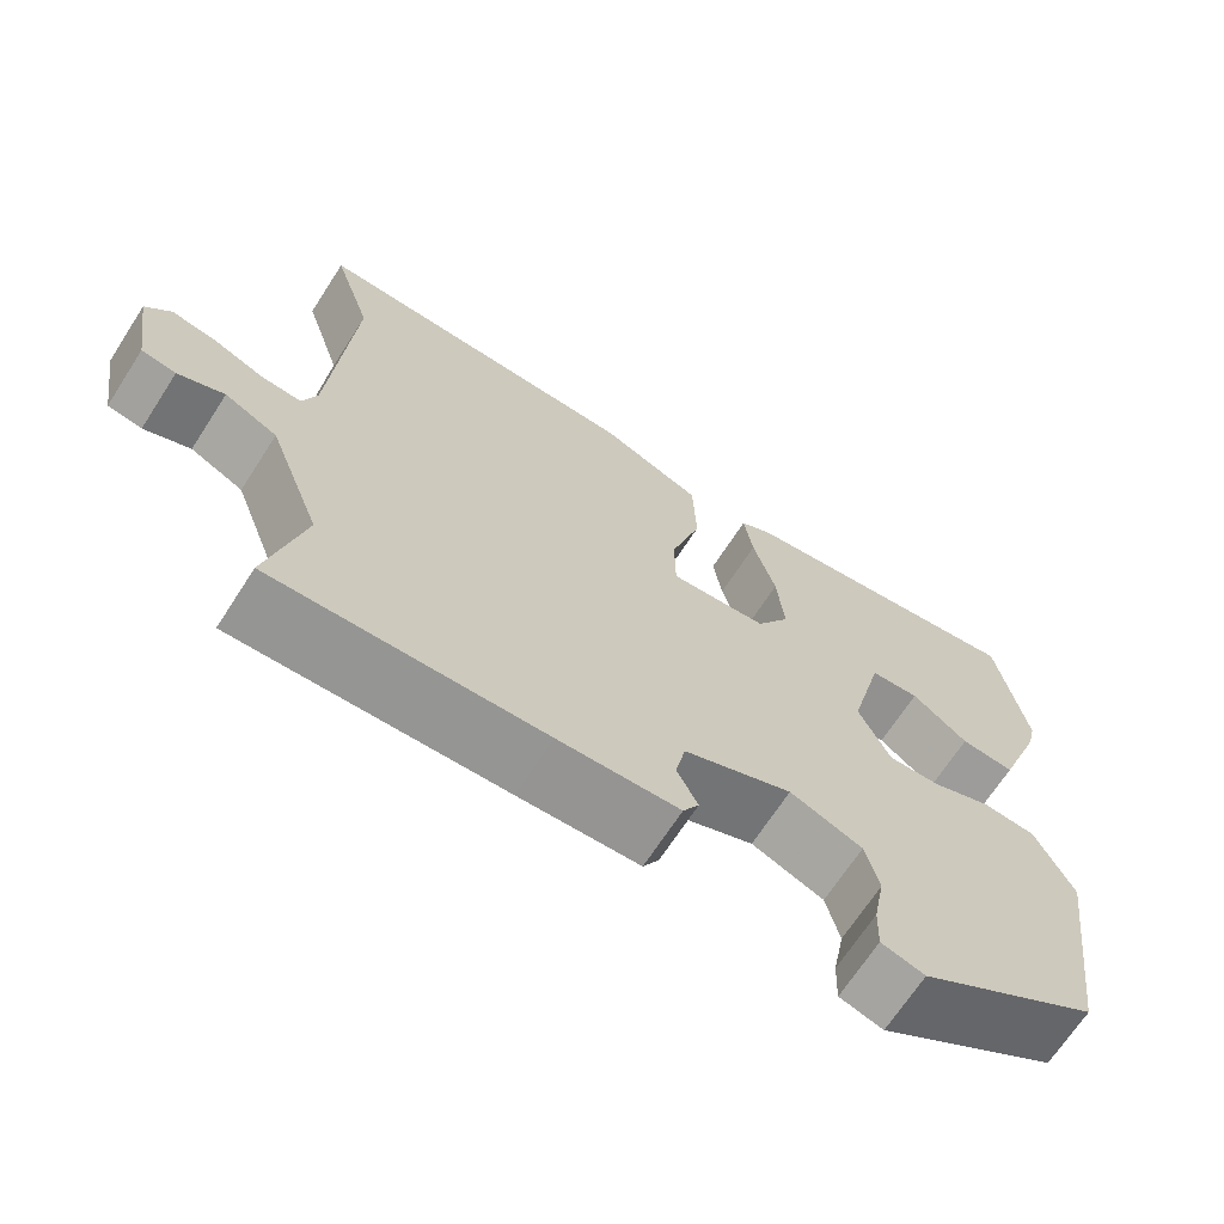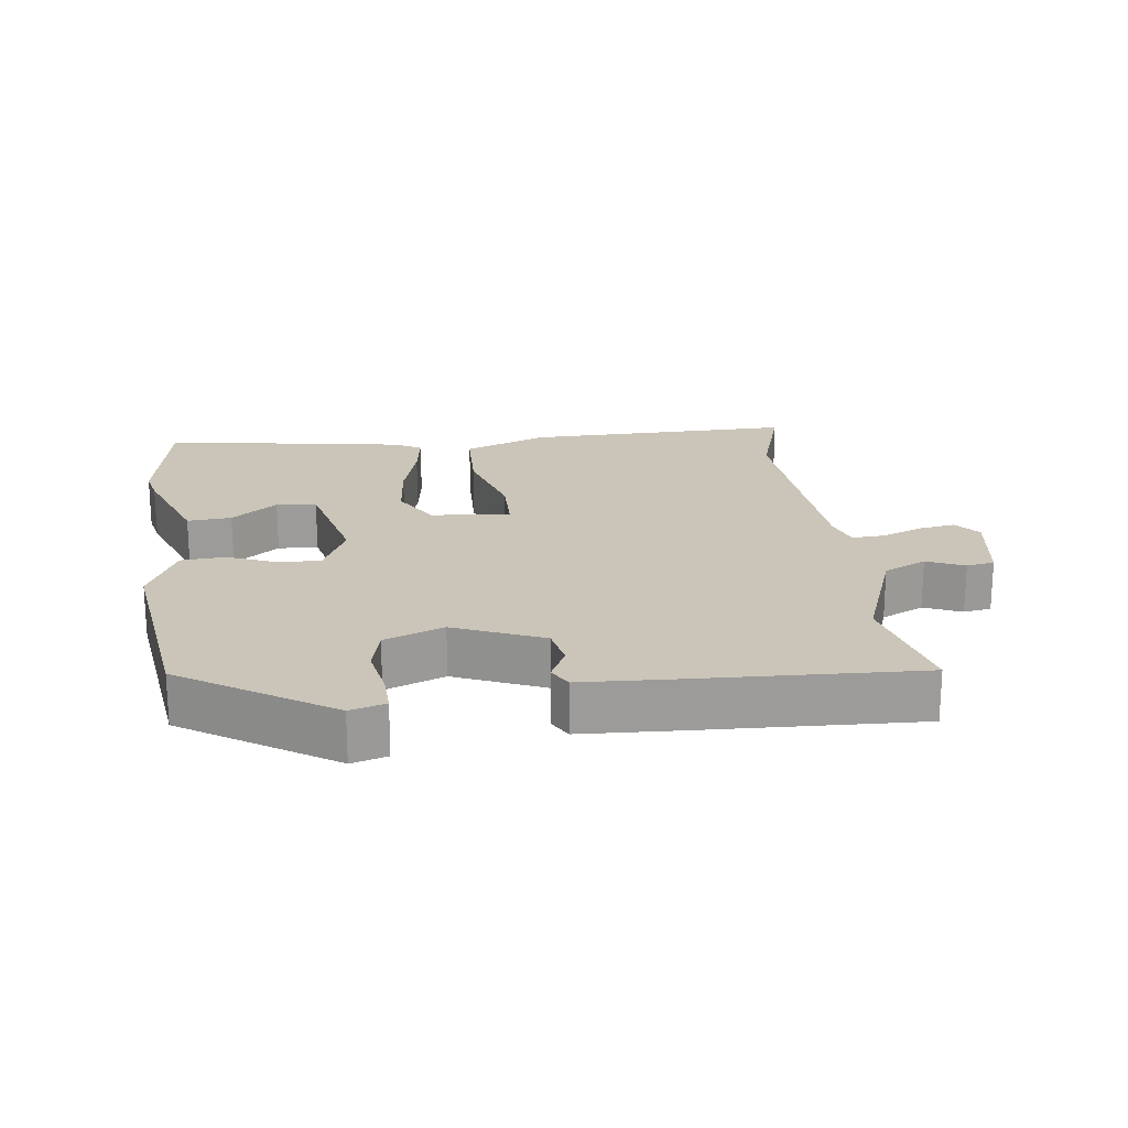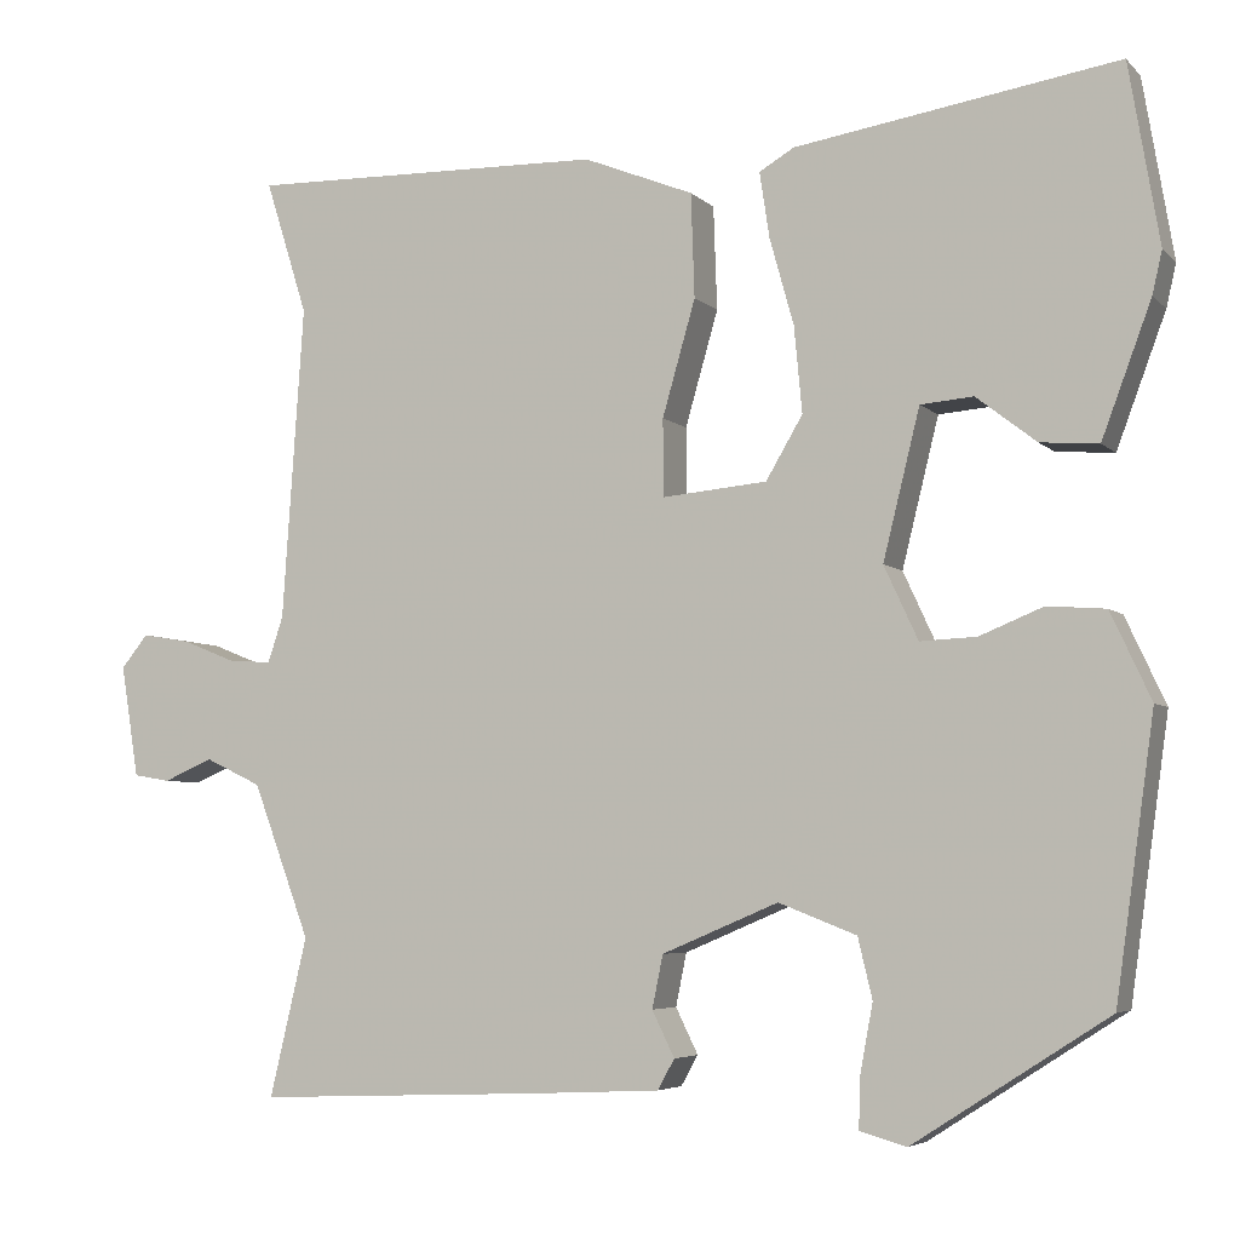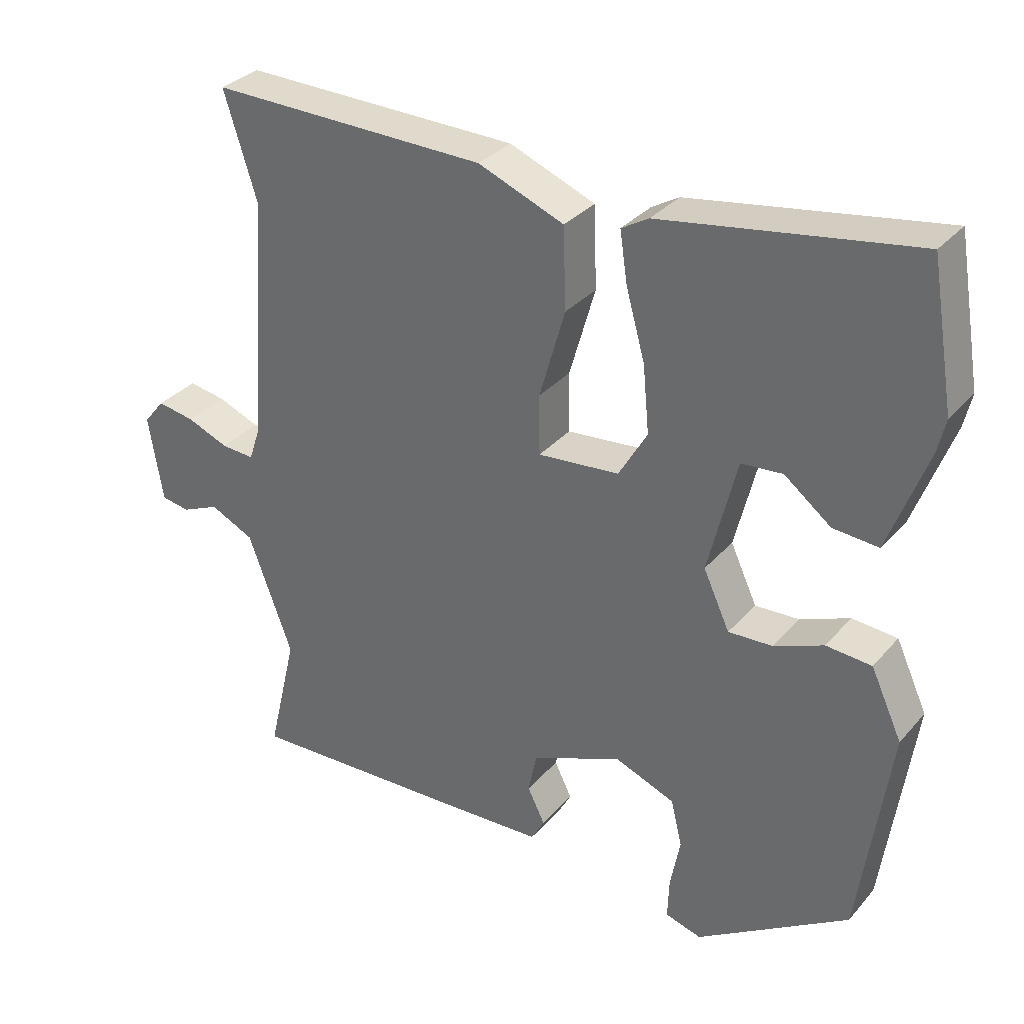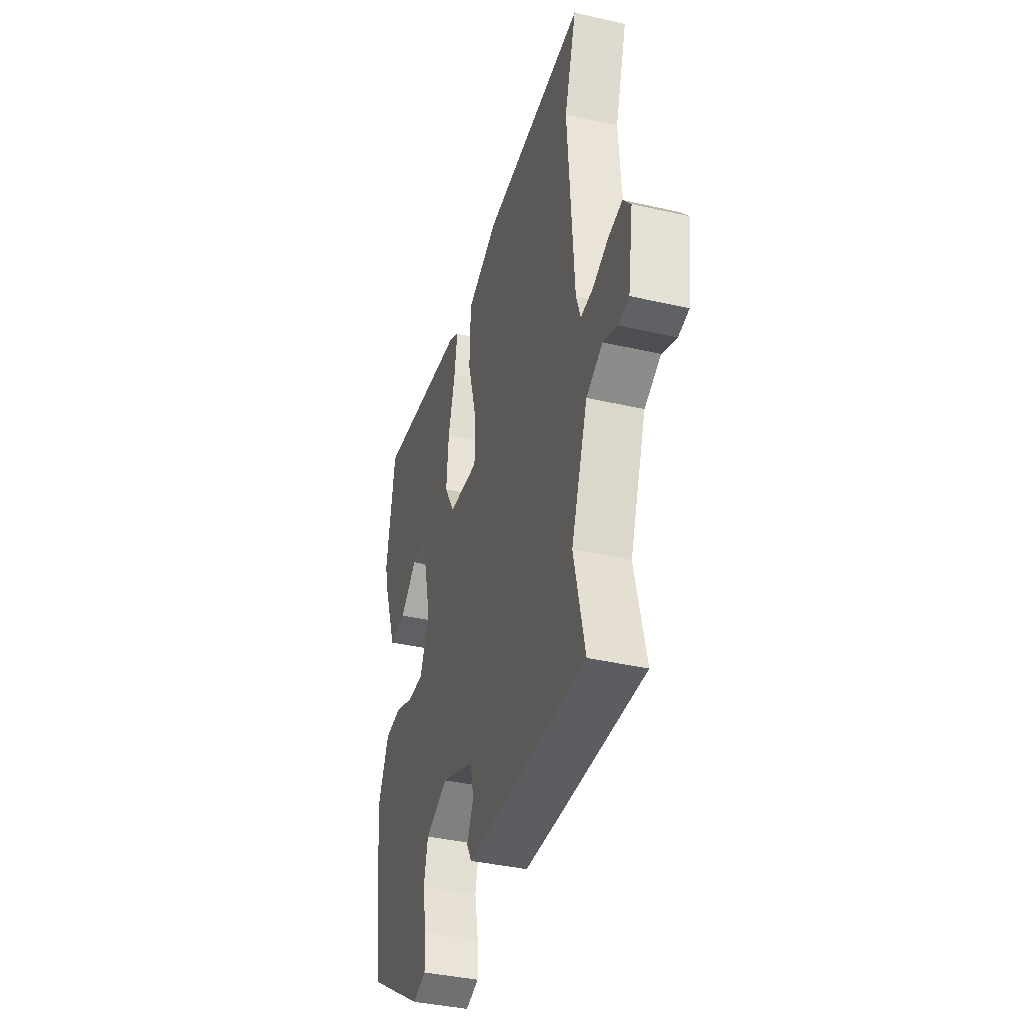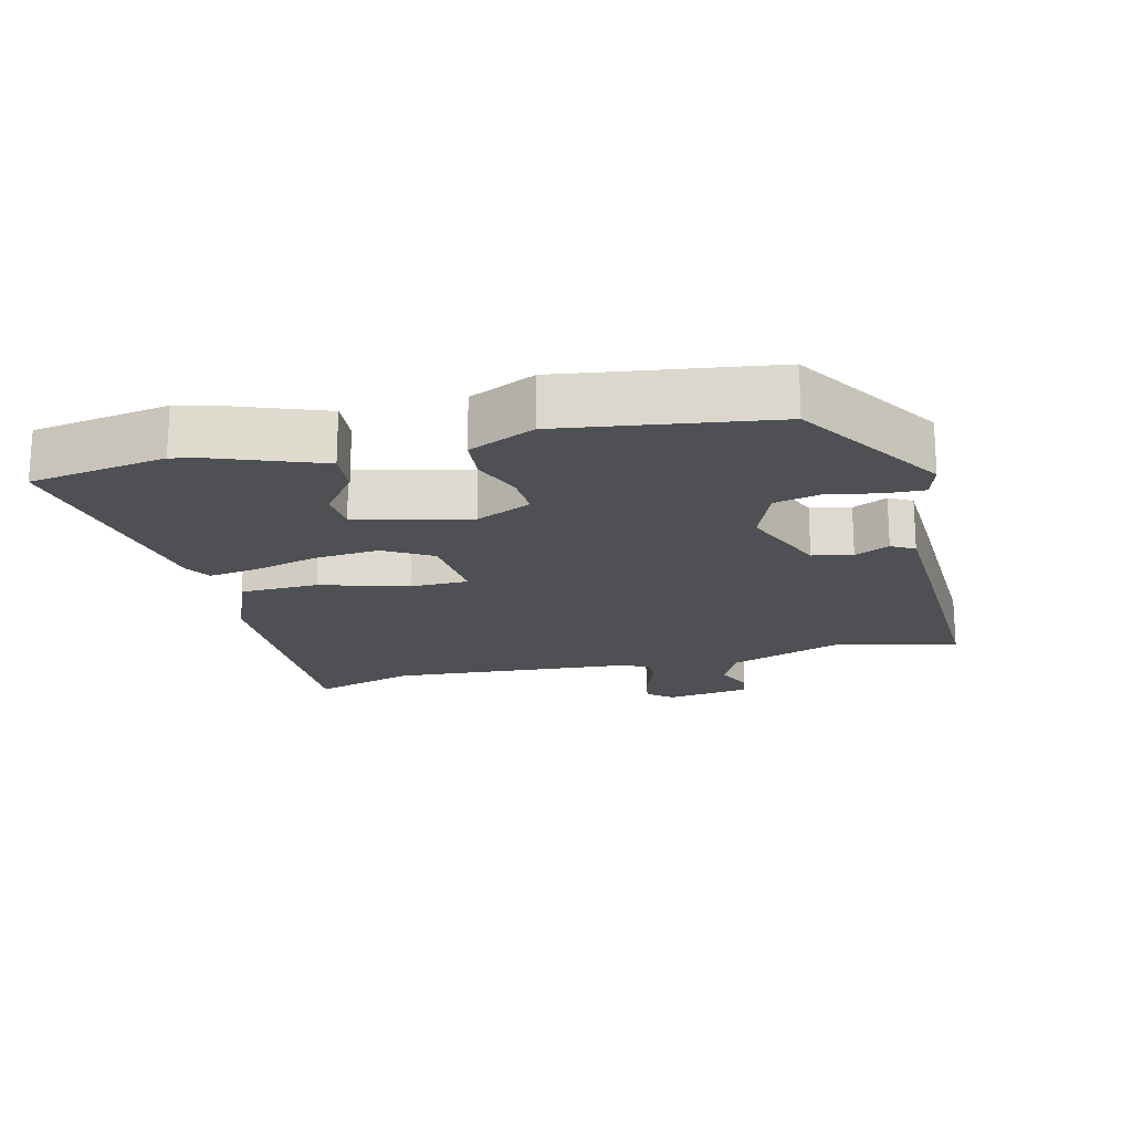
<metadata>
{"format":"obj","ext":"obj","renderer":"f3d","projection":"perspective","resolution":1024,"background":"white","views":[{"elev":-68.4,"azim":-32.9,"up":"+Z"},{"elev":20.5,"azim":172.8,"up":"+Y"},{"elev":-5.1,"azim":22.3,"up":"+Z"},{"elev":32.3,"azim":33.7,"up":"+Z"},{"elev":-39.1,"azim":-106.0,"up":"+Z"},{"elev":-18.9,"azim":103.6,"up":"+Y"}]}
</metadata>
<code>
v -0.498 0.07 -0.5
v -0.456 0.07 -0.322
v -0.52 0.07 -0.15
v -0.583 0.07 -0.12
v -0.638 0.07 -0.144
v -0.679 0.07 -0.137
v -0.699 0.07 -0.012
v -0.669 0.07 0.025
v -0.615 0.07 0.016
v -0.555 0.07 -0.008
v -0.507 0.07 -0.011
v -0.49 0.07 0.04
v -0.466 0.07 0.391
v -0.513 0.07 0.541
v -0.115 0.07 0.534
v 0.008 0.07 0.485
v 0.012 0.07 0.369
v -0.025 0.07 0.24
v -0.024 0.07 0.154
v 0.093 0.07 0.165
v 0.134 0.07 0.235
v 0.125 0.07 0.331
v 0.098 0.07 0.428
v 0.087 0.07 0.501
v 0.126 0.07 0.524
v 0.486 0.07 0.582
v 0.52 0.07 0.381
v 0.509 0.07 0.333
v 0.454 0.07 0.185
v 0.389 0.07 0.19
v 0.322 0.07 0.242
v 0.263 0.07 0.237
v 0.222 0.07 0.071
v 0.26 0.07 -0.011
v 0.323 0.07 -0.008
v 0.394 0.07 0.021
v 0.459 0.07 0.016
v 0.504 0.07 -0.081
v 0.461 0.07 -0.39
v 0.243 0.07 -0.53
v 0.191 0.07 -0.515
v 0.193 0.07 -0.457
v 0.207 0.07 -0.382
v 0.191 0.07 -0.315
v 0.104 0.07 -0.281
v -0.026 0.07 -0.336
v -0.038 0.07 -0.395
v -0.013 0.07 -0.446
v -0.032 0.07 -0.48
v -0.176 0.07 -0.487
v -0.498 0 -0.5
v -0.456 0 -0.322
v -0.52 0 -0.15
v -0.583 0 -0.12
v -0.638 0 -0.144
v -0.679 0 -0.137
v -0.699 0 -0.012
v -0.669 0 0.025
v -0.615 0 0.016
v -0.555 0 -0.008
v -0.507 0 -0.011
v -0.49 0 0.04
v -0.466 0 0.391
v -0.513 0 0.541
v -0.115 0 0.534
v 0.008 0 0.485
v 0.012 0 0.369
v -0.025 0 0.24
v -0.024 0 0.154
v 0.093 0 0.165
v 0.134 0 0.235
v 0.125 0 0.331
v 0.098 0 0.428
v 0.087 0 0.501
v 0.126 0 0.524
v 0.486 0 0.582
v 0.52 0 0.381
v 0.509 0 0.333
v 0.454 0 0.185
v 0.389 0 0.19
v 0.322 0 0.242
v 0.263 0 0.237
v 0.222 0 0.071
v 0.26 0 -0.011
v 0.323 0 -0.008
v 0.394 0 0.021
v 0.459 0 0.016
v 0.504 0 -0.081
v 0.461 0 -0.39
v 0.243 0 -0.53
v 0.191 0 -0.515
v 0.193 0 -0.457
v 0.207 0 -0.382
v 0.191 0 -0.315
v 0.104 0 -0.281
v -0.026 0 -0.336
v -0.038 0 -0.395
v -0.013 0 -0.446
v -0.032 0 -0.48
v -0.176 0 -0.487
f 47 48 49 50
f 46 47 50 1
f 45 46 1 2
f 40 41 42 43
f 40 43 44
f 39 40 44
f 38 39 44 45
f 35 36 37 38
f 34 35 38 45
f 28 29 30 31
f 28 31 32
f 27 28 32
f 26 27 32
f 25 26 32
f 22 23 24 25
f 21 22 25 32
f 20 21 32 33
f 15 16 17 18
f 13 14 15 18
f 12 13 18 19
f 11 12 19 20
f 7 8 9 10
f 7 10 11
f 4 5 6 7
f 3 4 7 11
f 20 33 34 45
f 11 20 45
f 2 3 11 45
f 100 99 98 97
f 51 100 97 96
f 52 51 96 95
f 93 92 91 90
f 94 93 90
f 94 90 89
f 95 94 89 88
f 88 87 86 85
f 95 88 85 84
f 81 80 79 78
f 82 81 78
f 82 78 77
f 82 77 76
f 82 76 75
f 75 74 73 72
f 82 75 72 71
f 83 82 71 70
f 68 67 66 65
f 68 65 64 63
f 69 68 63 62
f 70 69 62 61
f 60 59 58 57
f 61 60 57
f 57 56 55 54
f 61 57 54 53
f 95 84 83 70
f 95 70 61
f 95 61 53 52
f 1 51 52 2
f 2 52 53 3
f 3 53 54 4
f 4 54 55 5
f 5 55 56 6
f 6 56 57 7
f 7 57 58 8
f 8 58 59 9
f 9 59 60 10
f 10 60 61 11
f 11 61 62 12
f 12 62 63 13
f 13 63 64 14
f 14 64 65 15
f 15 65 66 16
f 16 66 67 17
f 17 67 68 18
f 18 68 69 19
f 19 69 70 20
f 20 70 71 21
f 21 71 72 22
f 22 72 73 23
f 23 73 74 24
f 24 74 75 25
f 25 75 76 26
f 26 76 77 27
f 27 77 78 28
f 28 78 79 29
f 29 79 80 30
f 30 80 81 31
f 31 81 82 32
f 32 82 83 33
f 33 83 84 34
f 34 84 85 35
f 35 85 86 36
f 36 86 87 37
f 37 87 88 38
f 38 88 89 39
f 39 89 90 40
f 40 90 91 41
f 41 91 92 42
f 42 92 93 43
f 43 93 94 44
f 44 94 95 45
f 45 95 96 46
f 46 96 97 47
f 47 97 98 48
f 48 98 99 49
f 49 99 100 50
f 50 100 51 1

</code>
